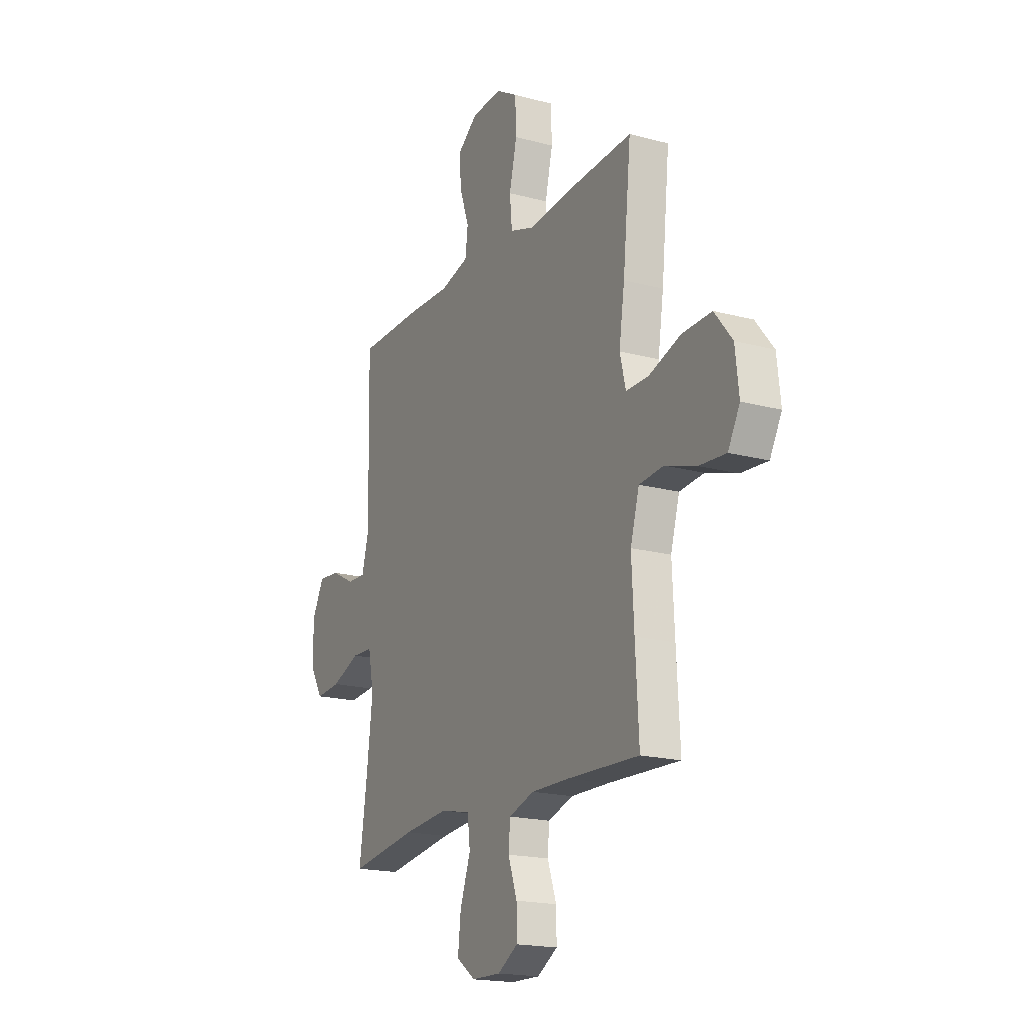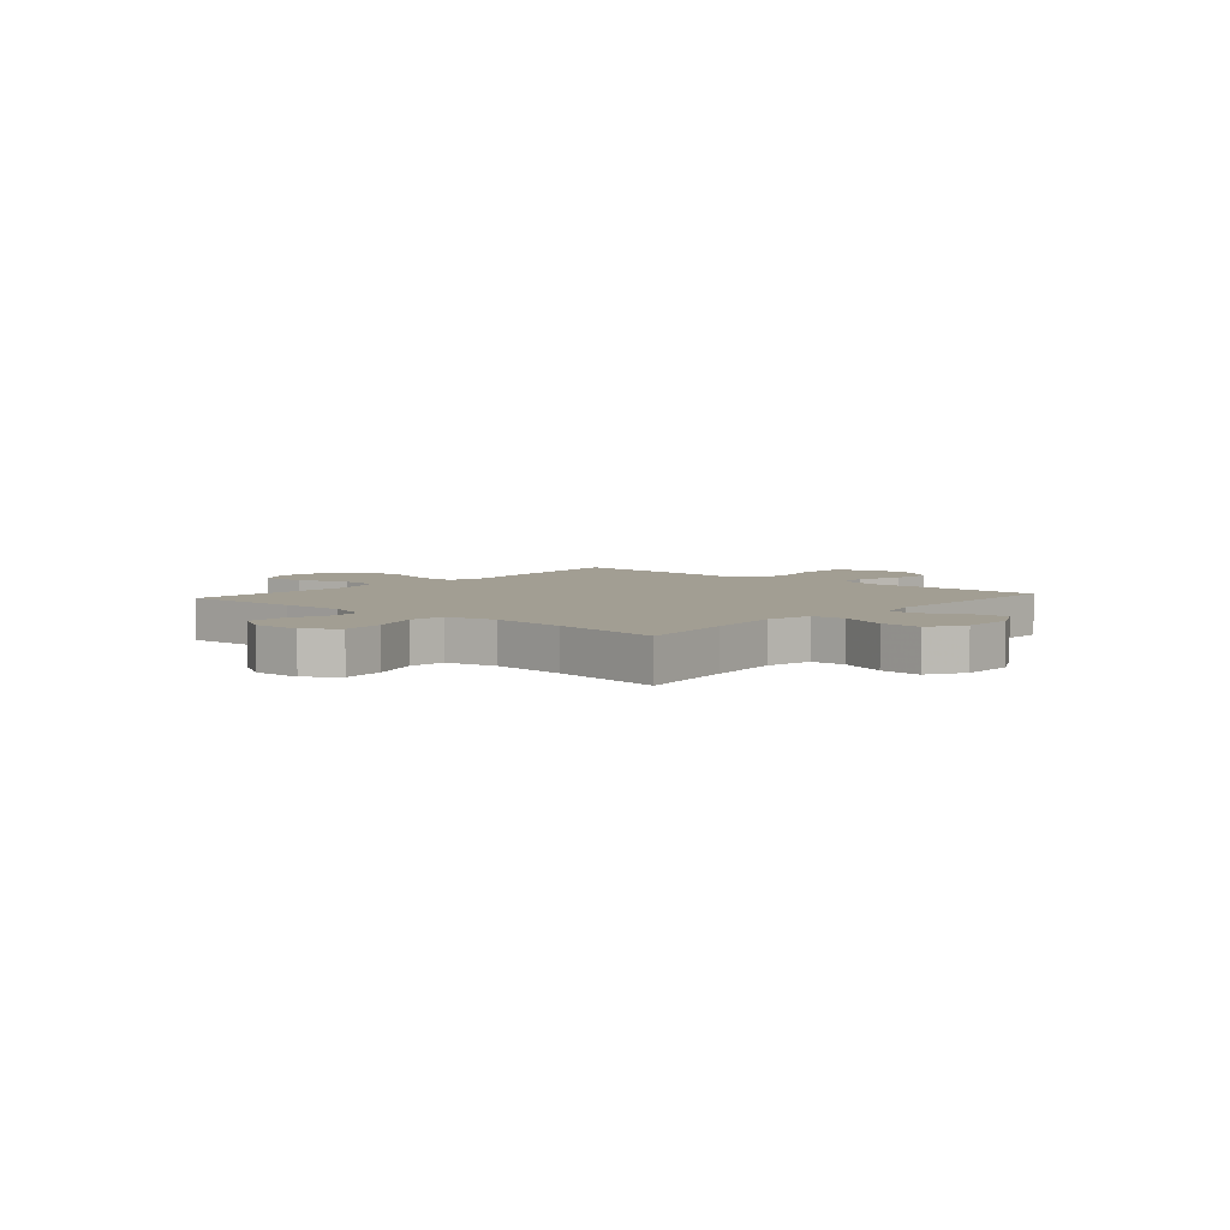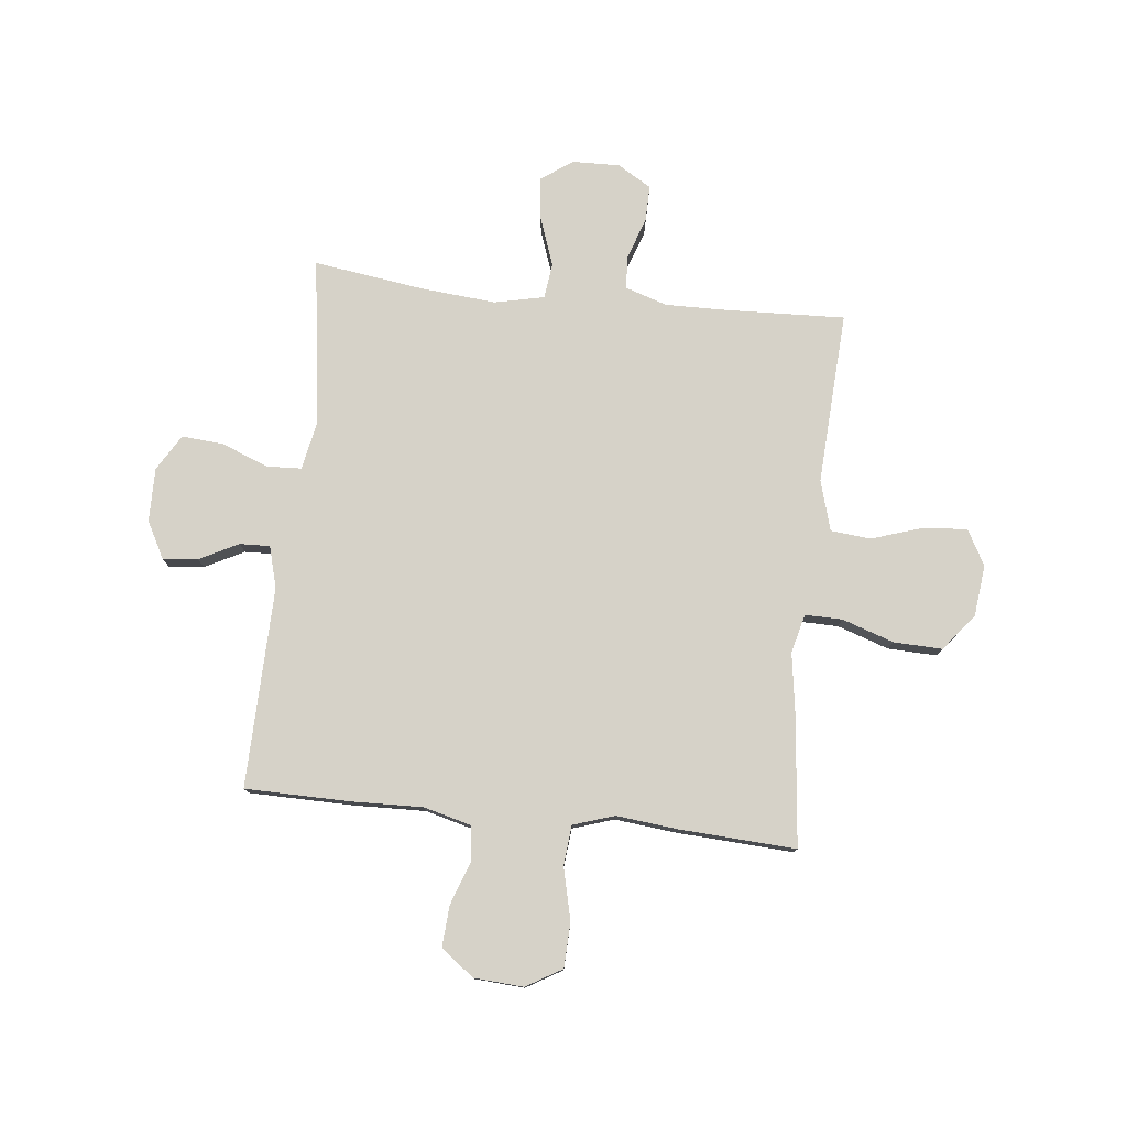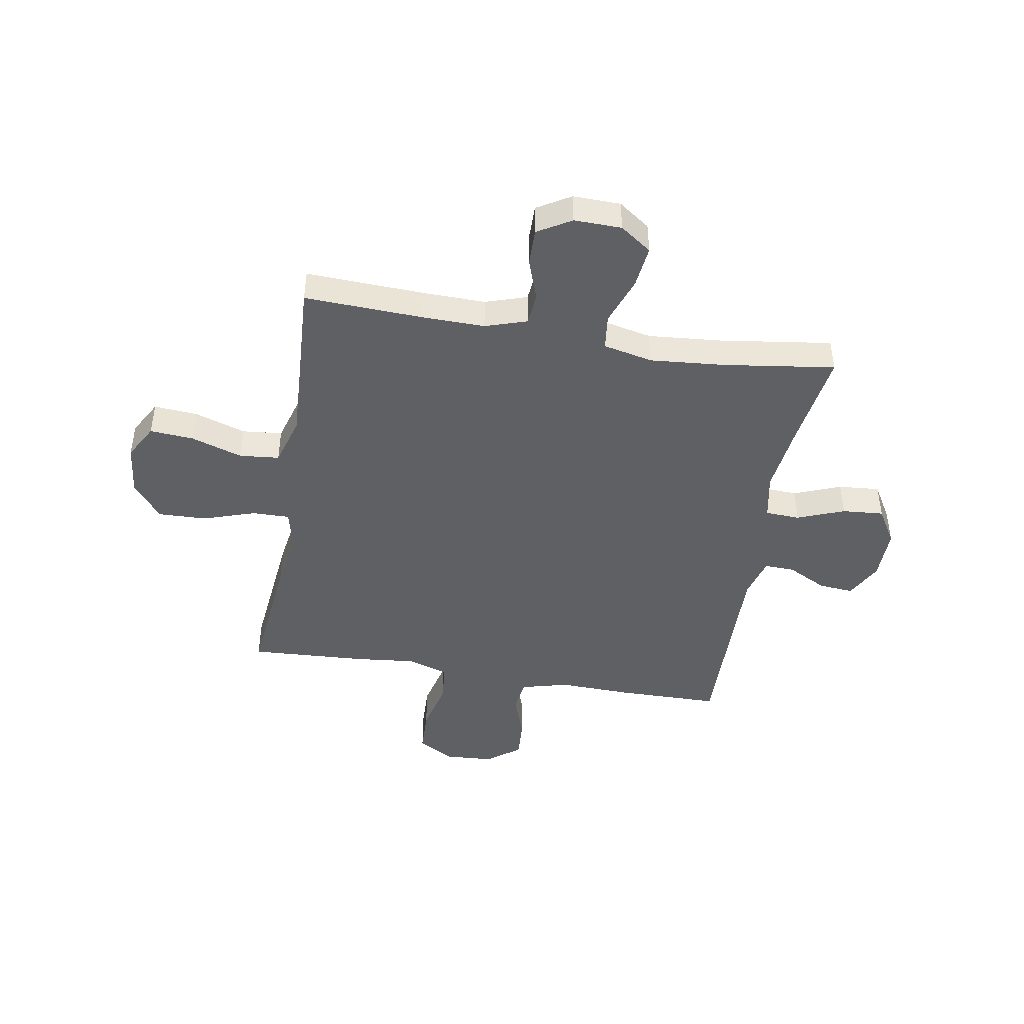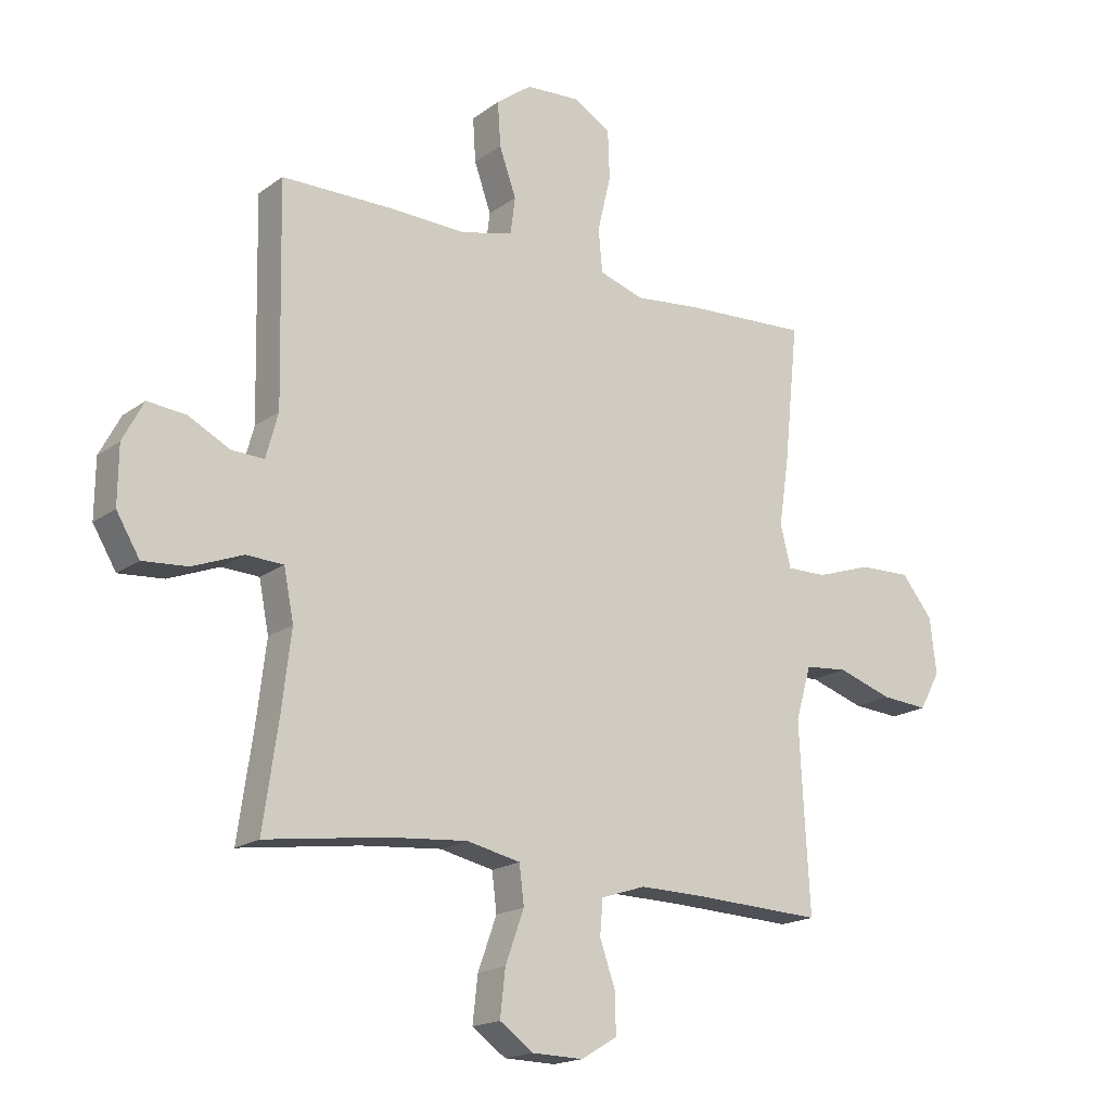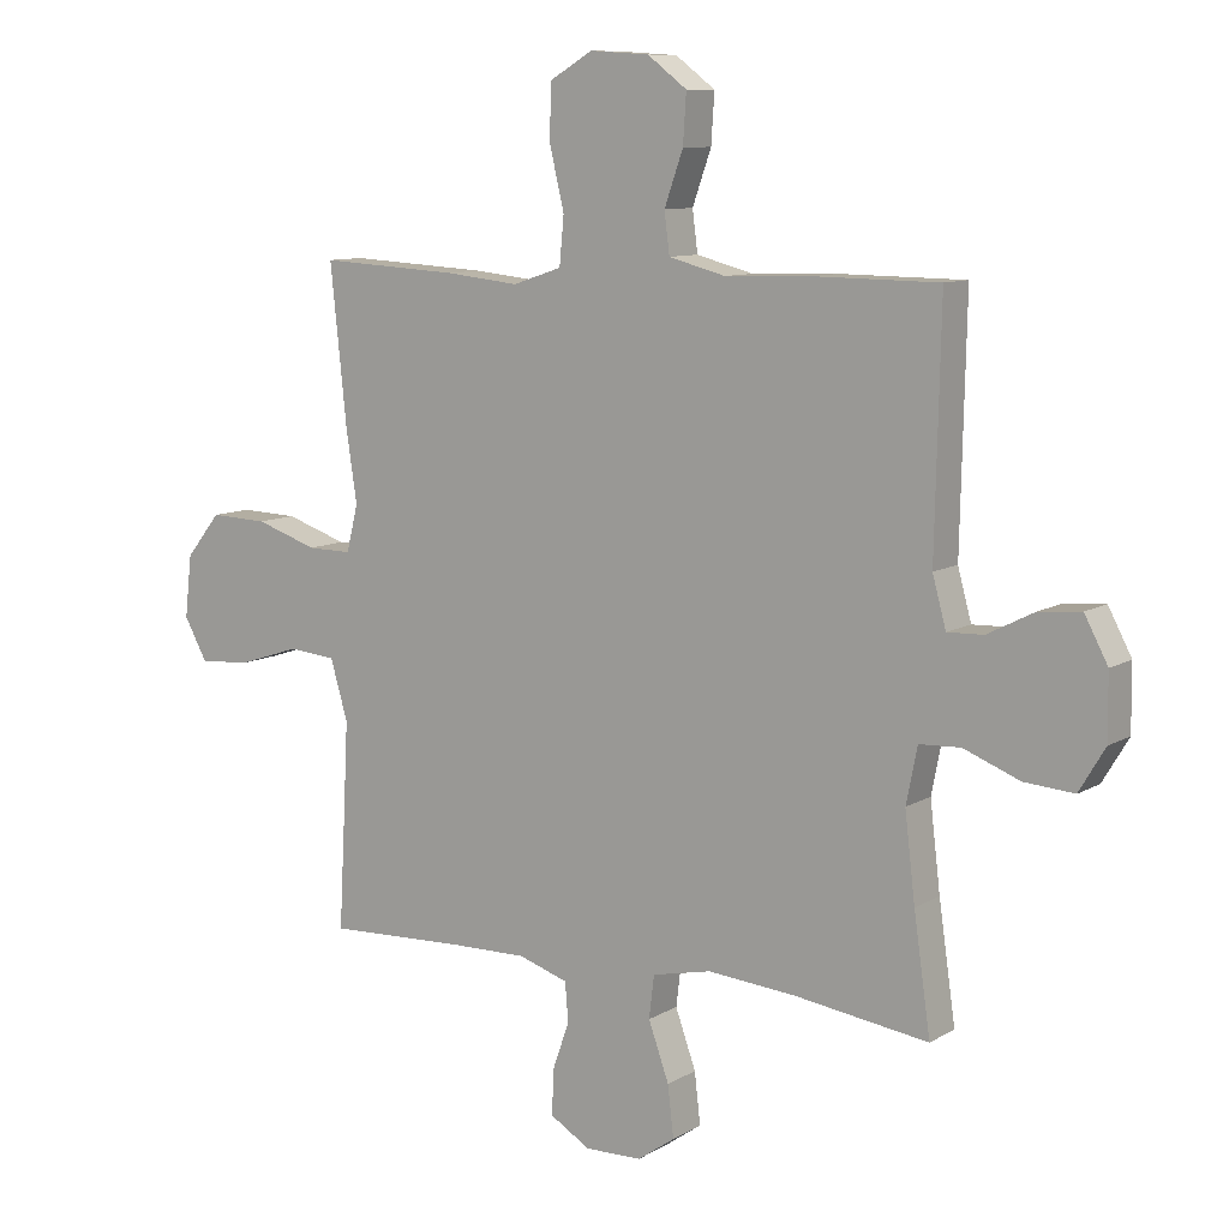
<metadata>
{"format":"obj","ext":"obj","renderer":"f3d","projection":"perspective","resolution":1024,"background":"white","views":[{"elev":-18.6,"azim":62.8,"up":"+Z"},{"elev":5.0,"azim":-138.8,"up":"+Y"},{"elev":78.1,"azim":6.2,"up":"+Y"},{"elev":-44.6,"azim":170.3,"up":"+Y"},{"elev":-18.0,"azim":-36.0,"up":"+Z"},{"elev":9.6,"azim":-145.9,"up":"+Z"}]}
</metadata>
<code>
v 0.5 0.07 -0.5
v 0.282 0.07 -0.491
v 0.165 0.07 -0.489
v 0.088 0.07 -0.514
v 0.083 0.07 -0.574
v 0.11 0.07 -0.651
v 0.111 0.07 -0.719
v 0.049 0.07 -0.756
v -0.039 0.07 -0.754
v -0.097 0.07 -0.713
v -0.088 0.07 -0.634
v -0.056 0.07 -0.545
v -0.064 0.07 -0.479
v -0.156 0.07 -0.459
v -0.294 0.07 -0.471
v -0.5 0.07 -0.5
v -0.474 0.07 -0.32
v -0.458 0.07 -0.186
v -0.475 0.07 -0.1
v -0.539 0.07 -0.097
v -0.626 0.07 -0.131
v -0.703 0.07 -0.137
v -0.743 0.07 -0.07
v -0.742 0.07 0.029
v -0.706 0.07 0.097
v -0.641 0.07 0.091
v -0.569 0.07 0.054
v -0.513 0.07 0.052
v -0.492 0.07 0.129
v -0.5 0.07 0.5
v -0.306 0.07 0.502
v -0.174 0.07 0.498
v -0.086 0.07 0.521
v -0.078 0.07 0.584
v -0.107 0.07 0.666
v -0.112 0.07 0.742
v -0.051 0.07 0.788
v 0.041 0.07 0.794
v 0.107 0.07 0.755
v 0.11 0.07 0.672
v 0.087 0.07 0.575
v 0.094 0.07 0.501
v 0.17 0.07 0.476
v 0.284 0.07 0.488
v 0.5 0.07 0.5
v 0.475 0.07 0.259
v 0.458 0.07 0.146
v 0.476 0.07 0.074
v 0.545 0.07 0.075
v 0.641 0.07 0.107
v 0.731 0.07 0.11
v 0.785 0.07 0.043
v 0.796 0.07 -0.053
v 0.76 0.07 -0.118
v 0.679 0.07 -0.112
v 0.584 0.07 -0.081
v 0.51 0.07 -0.088
v 0.483 0.07 -0.18
v 0.49 0.07 -0.319
v 0.5 0 -0.5
v 0.282 0 -0.491
v 0.165 0 -0.489
v 0.088 0 -0.514
v 0.083 0 -0.574
v 0.11 0 -0.651
v 0.111 0 -0.719
v 0.049 0 -0.756
v -0.039 0 -0.754
v -0.097 0 -0.713
v -0.088 0 -0.634
v -0.056 0 -0.545
v -0.064 0 -0.479
v -0.156 0 -0.459
v -0.294 0 -0.471
v -0.5 0 -0.5
v -0.474 0 -0.32
v -0.458 0 -0.186
v -0.475 0 -0.1
v -0.539 0 -0.097
v -0.626 0 -0.131
v -0.703 0 -0.137
v -0.743 0 -0.07
v -0.742 0 0.029
v -0.706 0 0.097
v -0.641 0 0.091
v -0.569 0 0.054
v -0.513 0 0.052
v -0.492 0 0.129
v -0.5 0 0.5
v -0.306 0 0.502
v -0.174 0 0.498
v -0.086 0 0.521
v -0.078 0 0.584
v -0.107 0 0.666
v -0.112 0 0.742
v -0.051 0 0.788
v 0.041 0 0.794
v 0.107 0 0.755
v 0.11 0 0.672
v 0.087 0 0.575
v 0.094 0 0.501
v 0.17 0 0.476
v 0.284 0 0.488
v 0.5 0 0.5
v 0.475 0 0.259
v 0.458 0 0.146
v 0.476 0 0.074
v 0.545 0 0.075
v 0.641 0 0.107
v 0.731 0 0.11
v 0.785 0 0.043
v 0.796 0 -0.053
v 0.76 0 -0.118
v 0.679 0 -0.112
v 0.584 0 -0.081
v 0.51 0 -0.088
v 0.483 0 -0.18
v 0.49 0 -0.319
f 53 54 55 56
f 53 56 57
f 52 53 57
f 49 50 51 52
f 48 49 52 57
f 47 48 57 58
f 43 44 45 46
f 42 43 46 47
f 38 39 40 41
f 38 41 42
f 37 38 42
f 34 35 36 37
f 33 34 37 42
f 32 33 42 47
f 29 30 31 32
f 28 29 32 47
f 24 25 26 27
f 24 27 28
f 20 21 22 23
f 19 20 23 24
f 15 16 17
f 14 15 17 18
f 13 14 18 19
f 9 10 11 12
f 7 8 9 12
f 5 6 7 12
f 4 5 12 13
f 3 4 13 19
f 59 1 2
f 59 2 3 19
f 28 47 58 59
f 19 24 28 59
f 115 114 113 112
f 116 115 112
f 116 112 111
f 111 110 109 108
f 116 111 108 107
f 117 116 107 106
f 105 104 103 102
f 106 105 102 101
f 100 99 98 97
f 101 100 97
f 101 97 96
f 96 95 94 93
f 101 96 93 92
f 106 101 92 91
f 91 90 89 88
f 106 91 88 87
f 86 85 84 83
f 87 86 83
f 82 81 80 79
f 83 82 79 78
f 76 75 74
f 77 76 74 73
f 78 77 73 72
f 71 70 69 68
f 71 68 67 66
f 71 66 65 64
f 72 71 64 63
f 78 72 63 62
f 61 60 118
f 78 62 61 118
f 118 117 106 87
f 118 87 83 78
f 1 60 61 2
f 2 61 62 3
f 3 62 63 4
f 4 63 64 5
f 5 64 65 6
f 6 65 66 7
f 7 66 67 8
f 8 67 68 9
f 9 68 69 10
f 10 69 70 11
f 11 70 71 12
f 12 71 72 13
f 13 72 73 14
f 14 73 74 15
f 15 74 75 16
f 16 75 76 17
f 17 76 77 18
f 18 77 78 19
f 19 78 79 20
f 20 79 80 21
f 21 80 81 22
f 22 81 82 23
f 23 82 83 24
f 24 83 84 25
f 25 84 85 26
f 26 85 86 27
f 27 86 87 28
f 28 87 88 29
f 29 88 89 30
f 30 89 90 31
f 31 90 91 32
f 32 91 92 33
f 33 92 93 34
f 34 93 94 35
f 35 94 95 36
f 36 95 96 37
f 37 96 97 38
f 38 97 98 39
f 39 98 99 40
f 40 99 100 41
f 41 100 101 42
f 42 101 102 43
f 43 102 103 44
f 44 103 104 45
f 45 104 105 46
f 46 105 106 47
f 47 106 107 48
f 48 107 108 49
f 49 108 109 50
f 50 109 110 51
f 51 110 111 52
f 52 111 112 53
f 53 112 113 54
f 54 113 114 55
f 55 114 115 56
f 56 115 116 57
f 57 116 117 58
f 58 117 118 59
f 59 118 60 1

</code>
